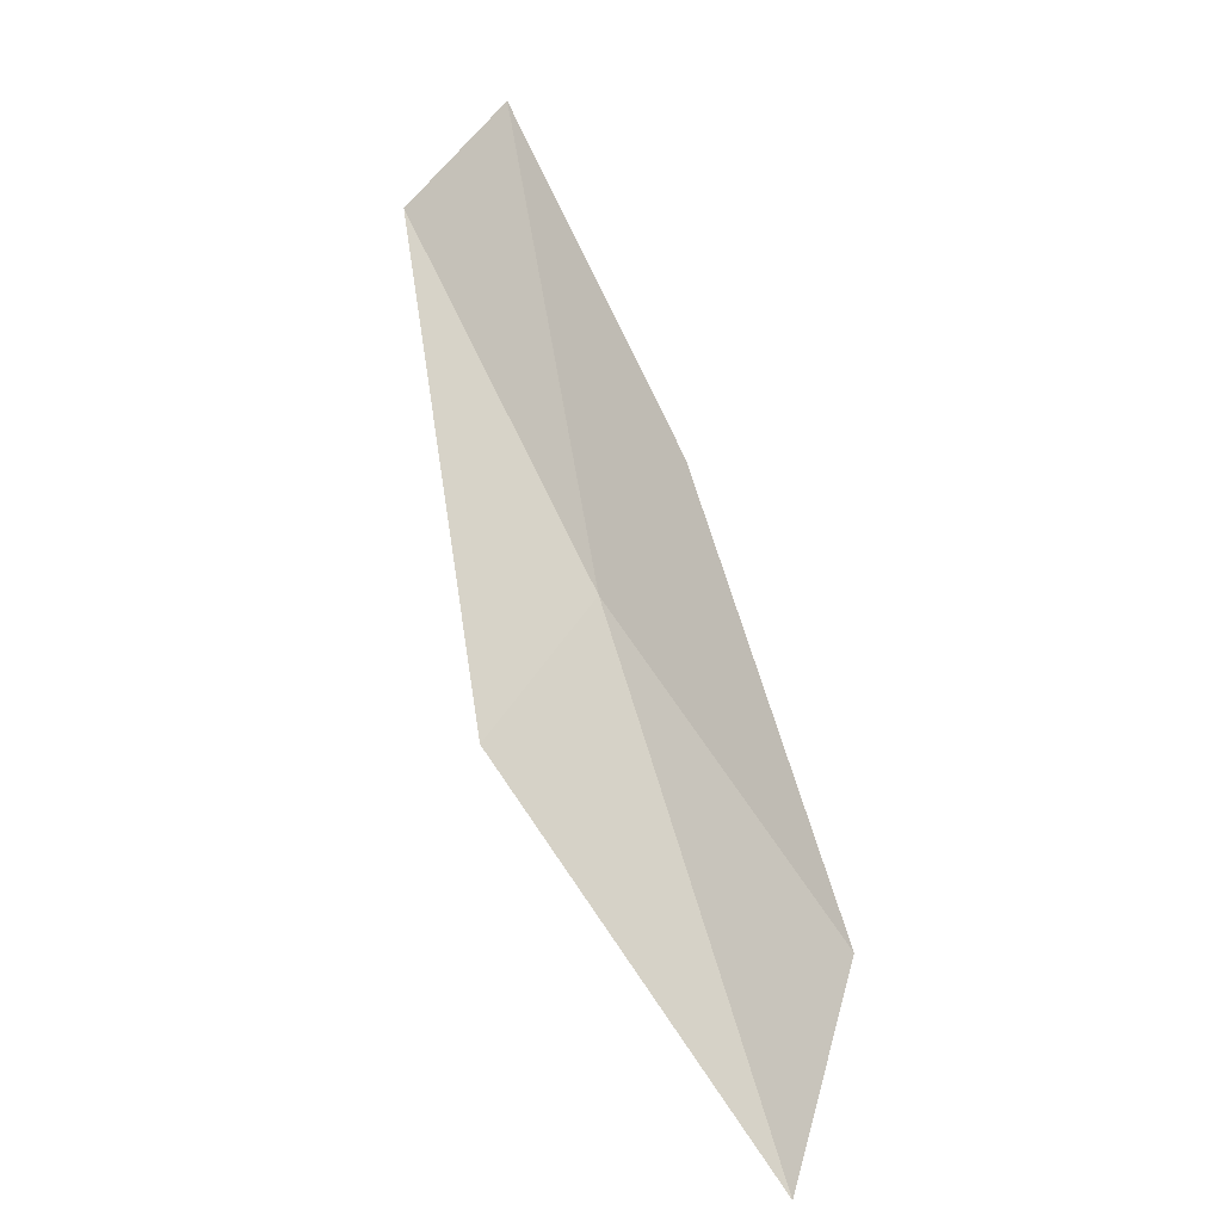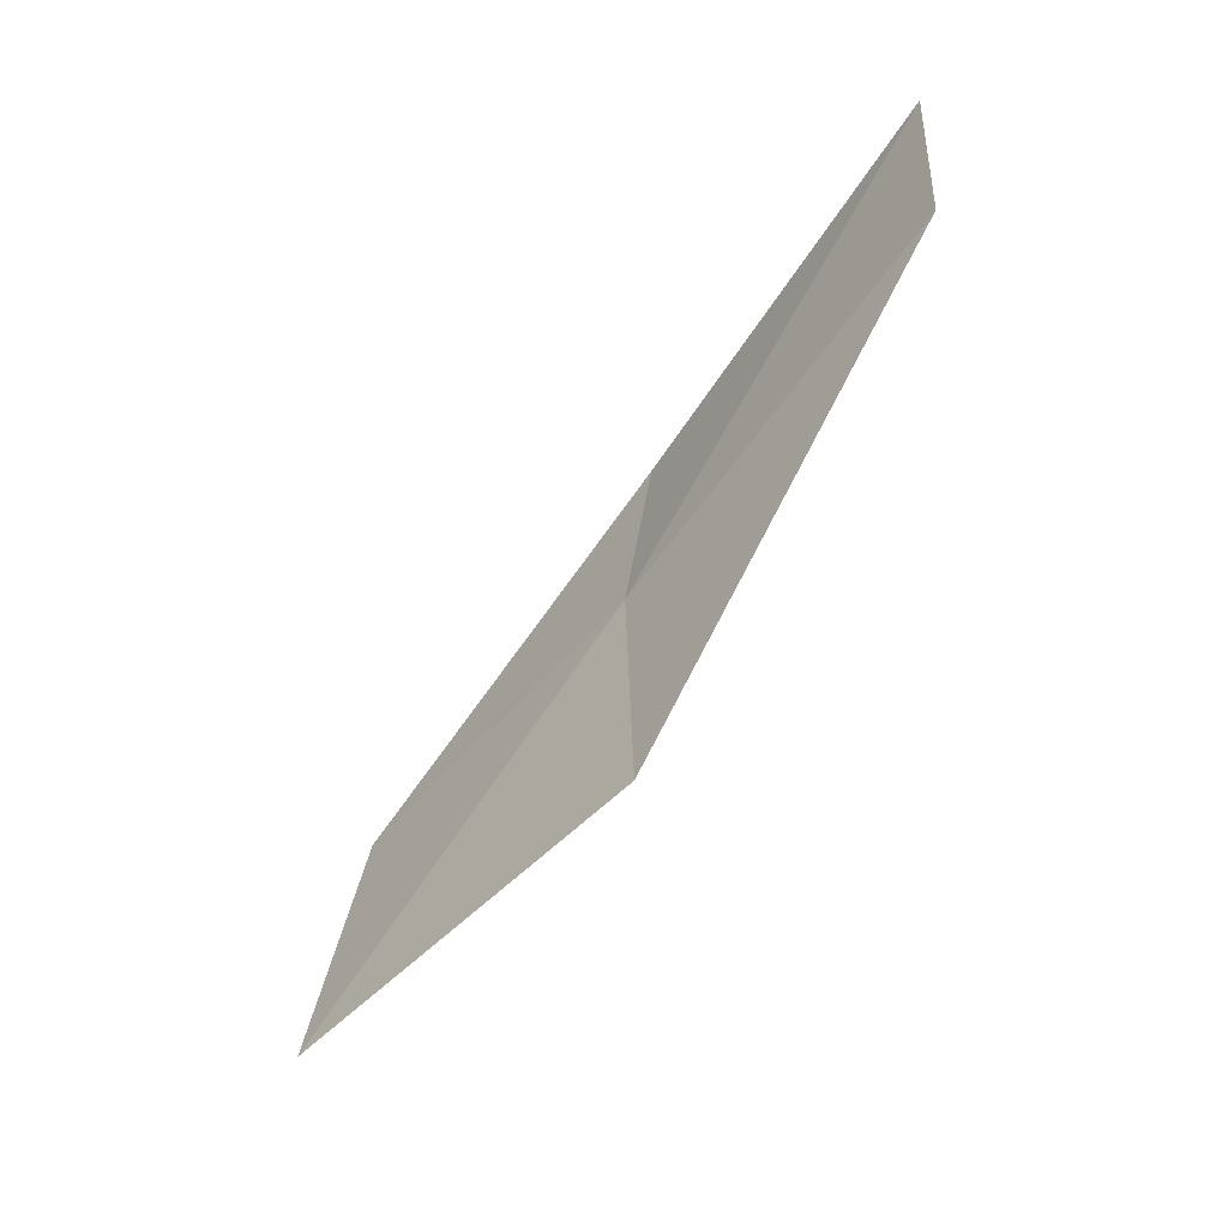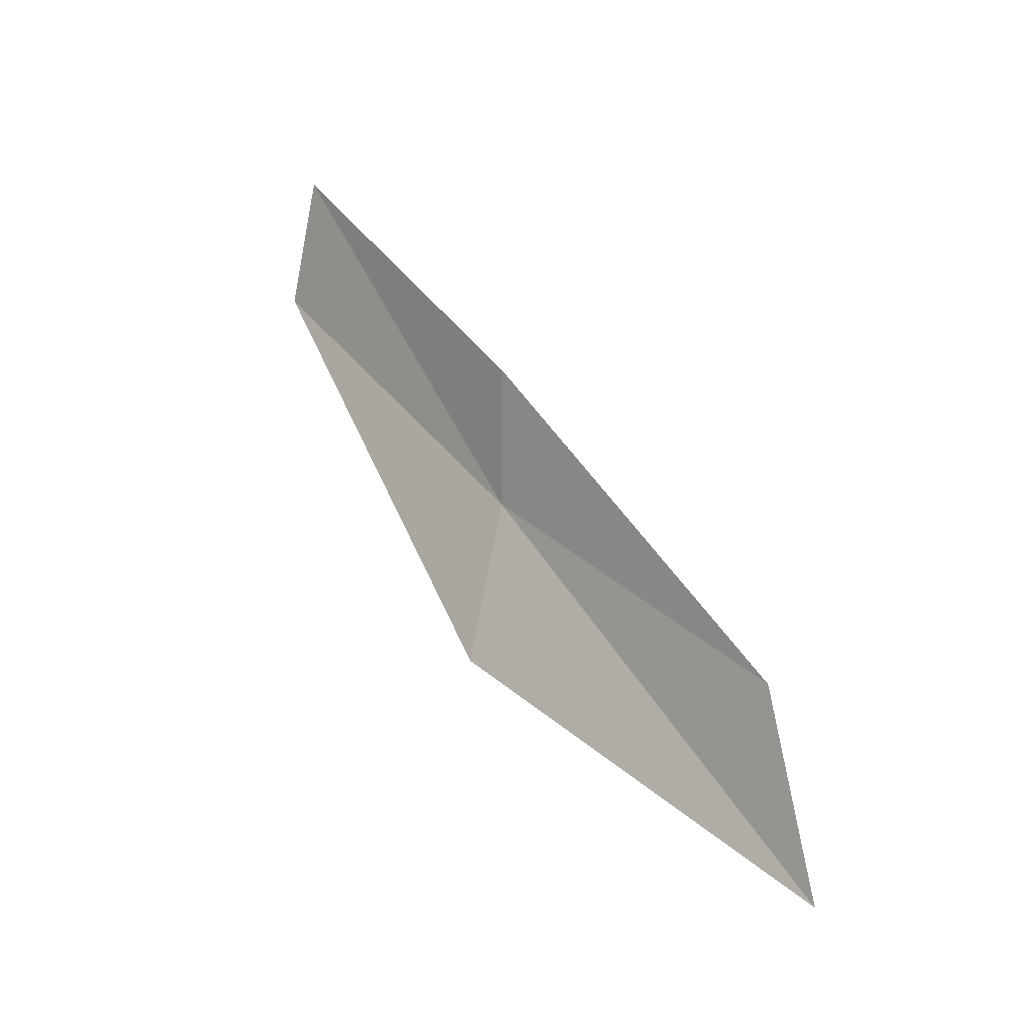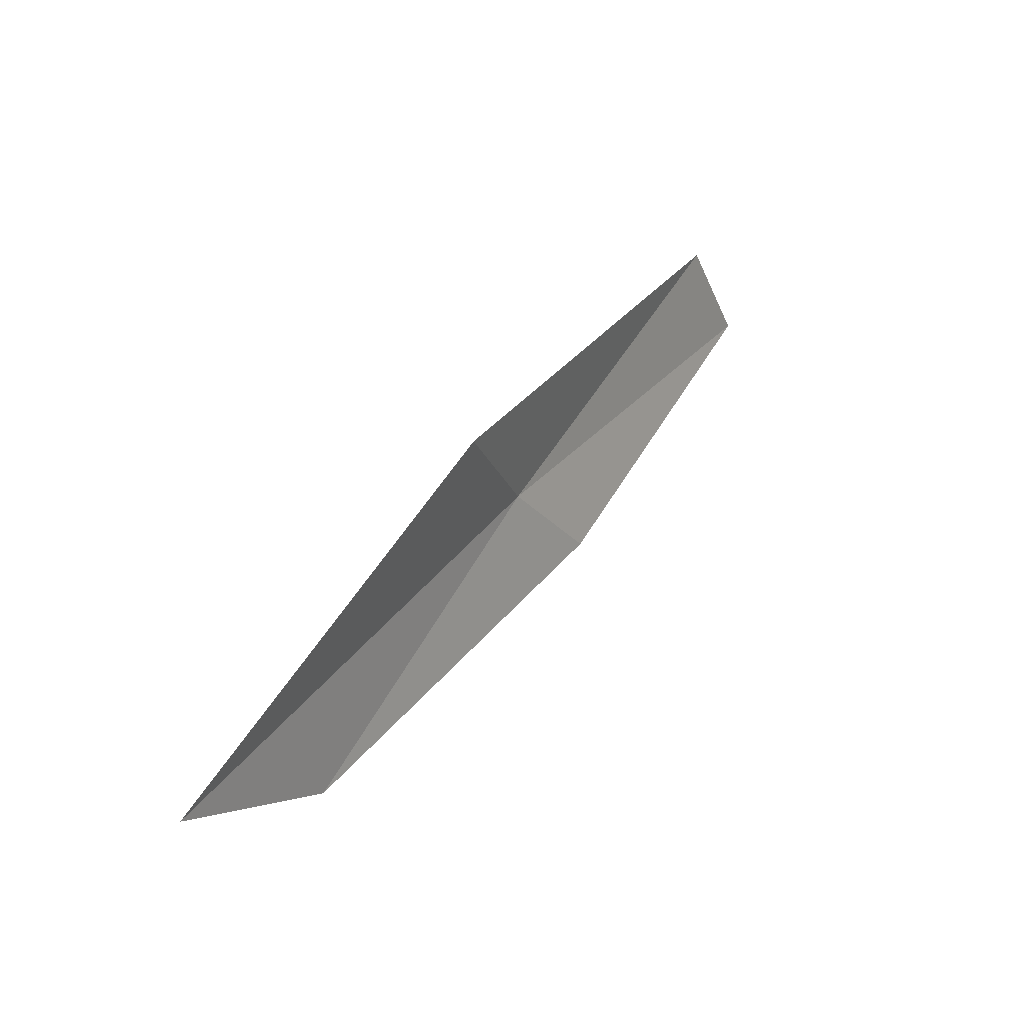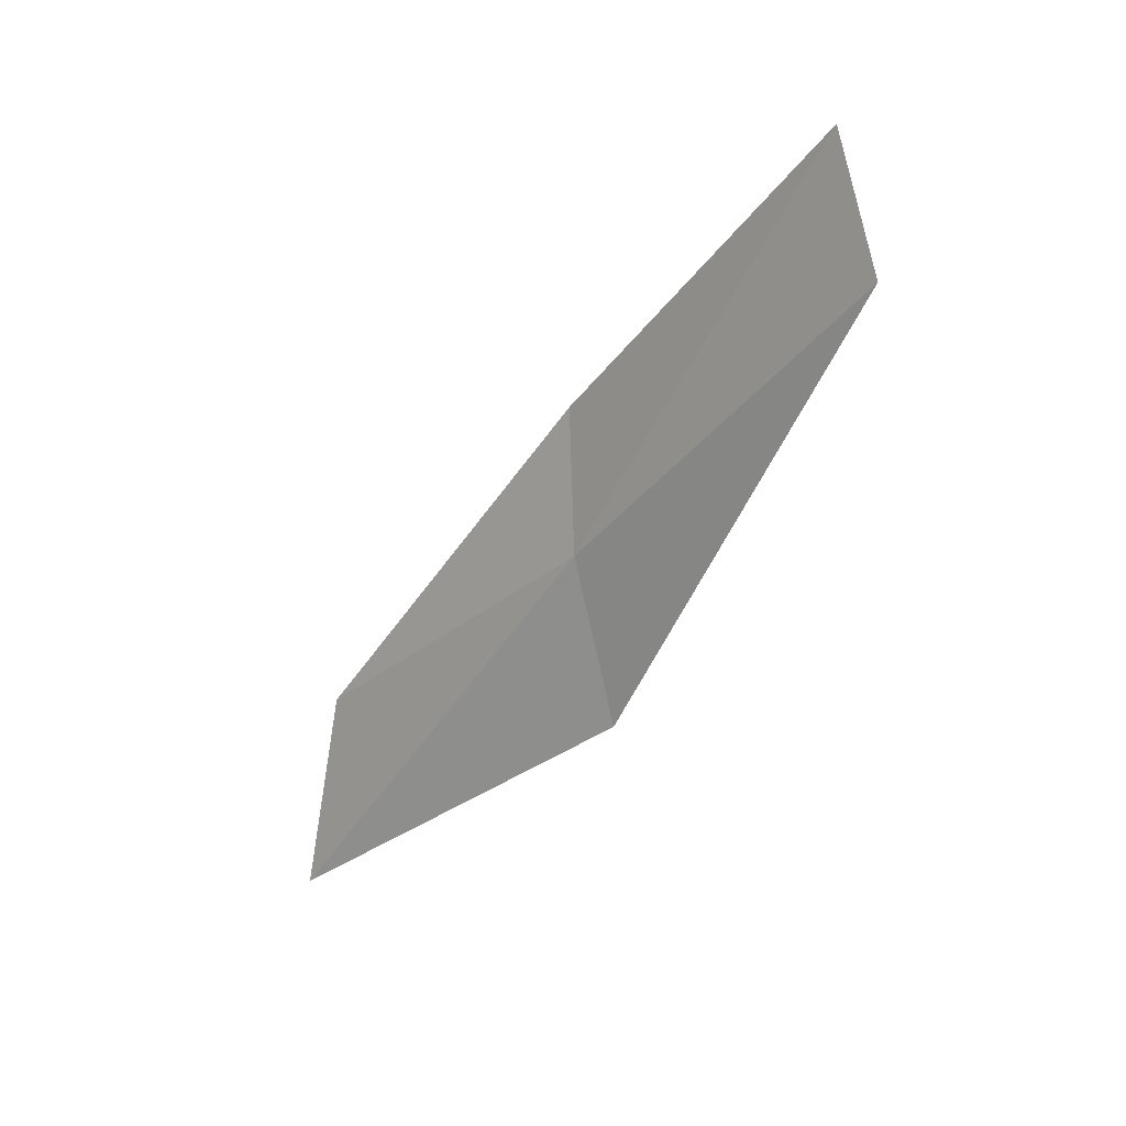
<metadata>
{"format":"obj","ext":"obj","renderer":"f3d","projection":"perspective","resolution":1024,"background":"white","views":[{"elev":-46.2,"azim":-10.3,"up":"+Y"},{"elev":24.7,"azim":-140.0,"up":"+Y"},{"elev":-49.3,"azim":28.3,"up":"+Y"},{"elev":-60.9,"azim":-116.7,"up":"+Y"},{"elev":54.9,"azim":-153.7,"up":"+Y"}]}
</metadata>
<code>
v -640.5 -340.4 -114.2
v -640.6 -340.6 -114.3
v -640.1 -341.2 -114.6
v -640 -340.9 -114.3
v -640.4 -340.3 -114
v -640.7 -339.7 -113.8
v -640.8 -339.8 -113.9
f 1 3 4
f 1 4 5
f 1 5 6
f 1 6 7
f 1 7 2
f 1 2 3

</code>
